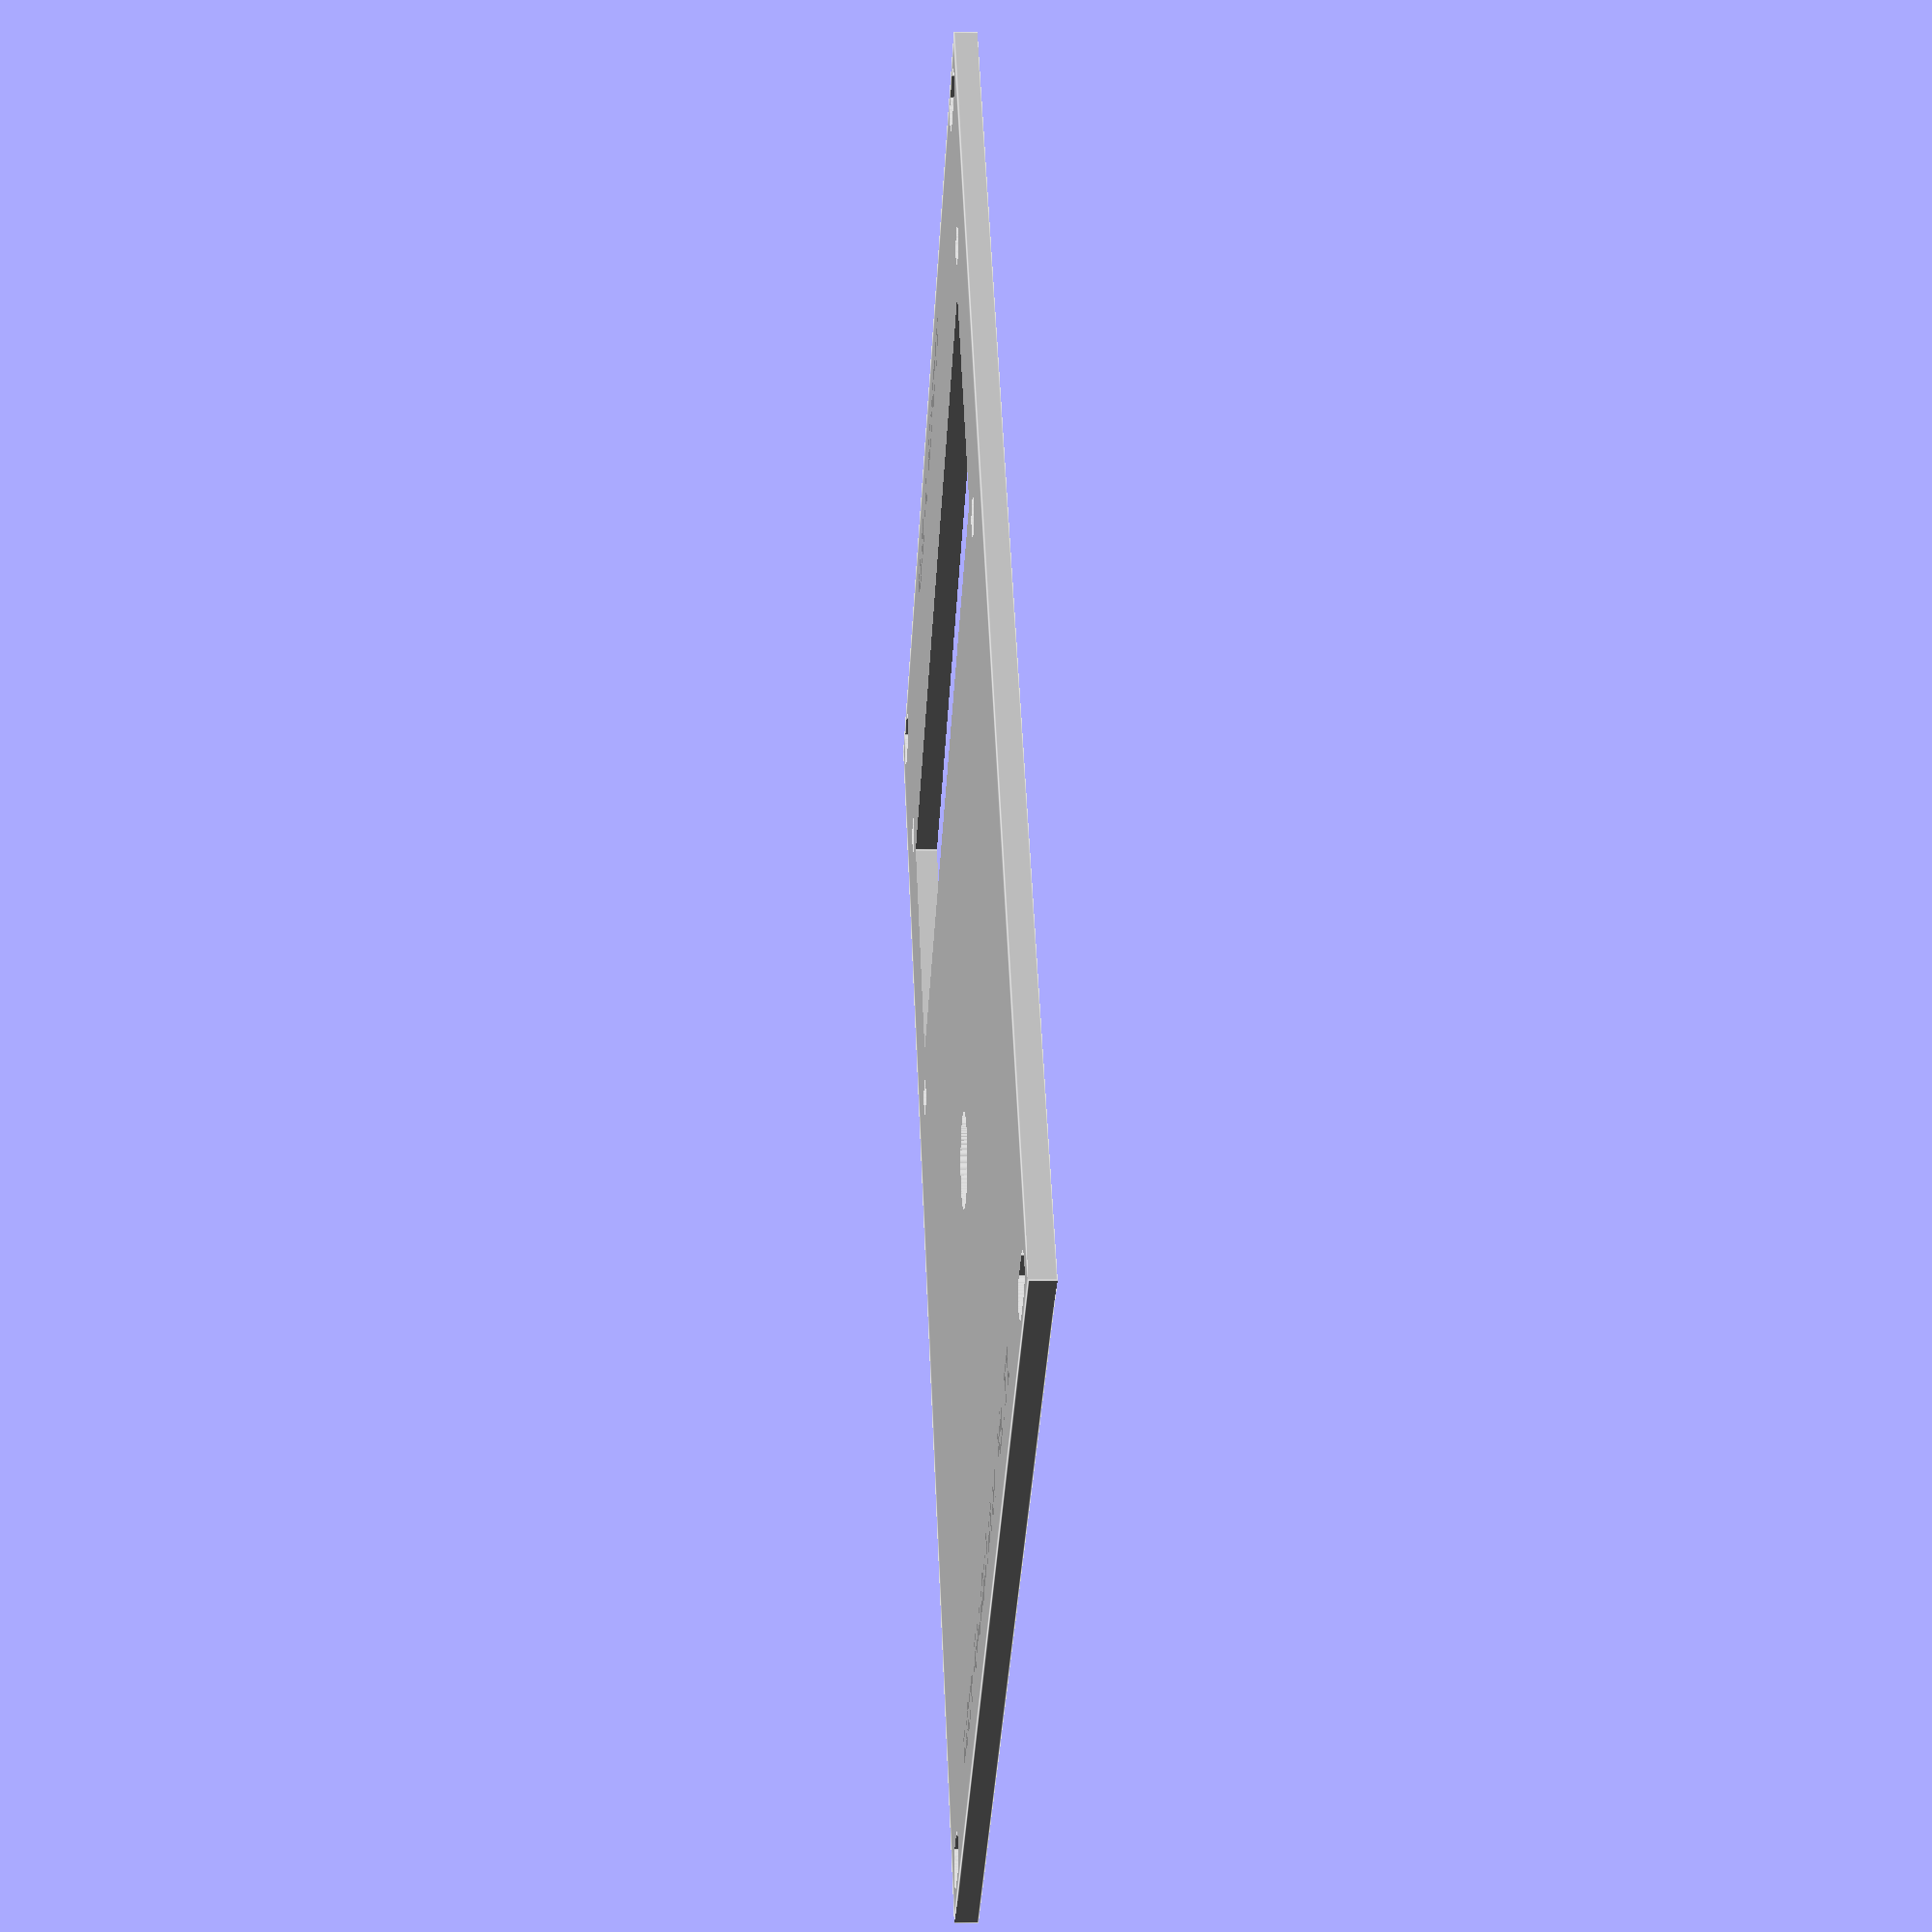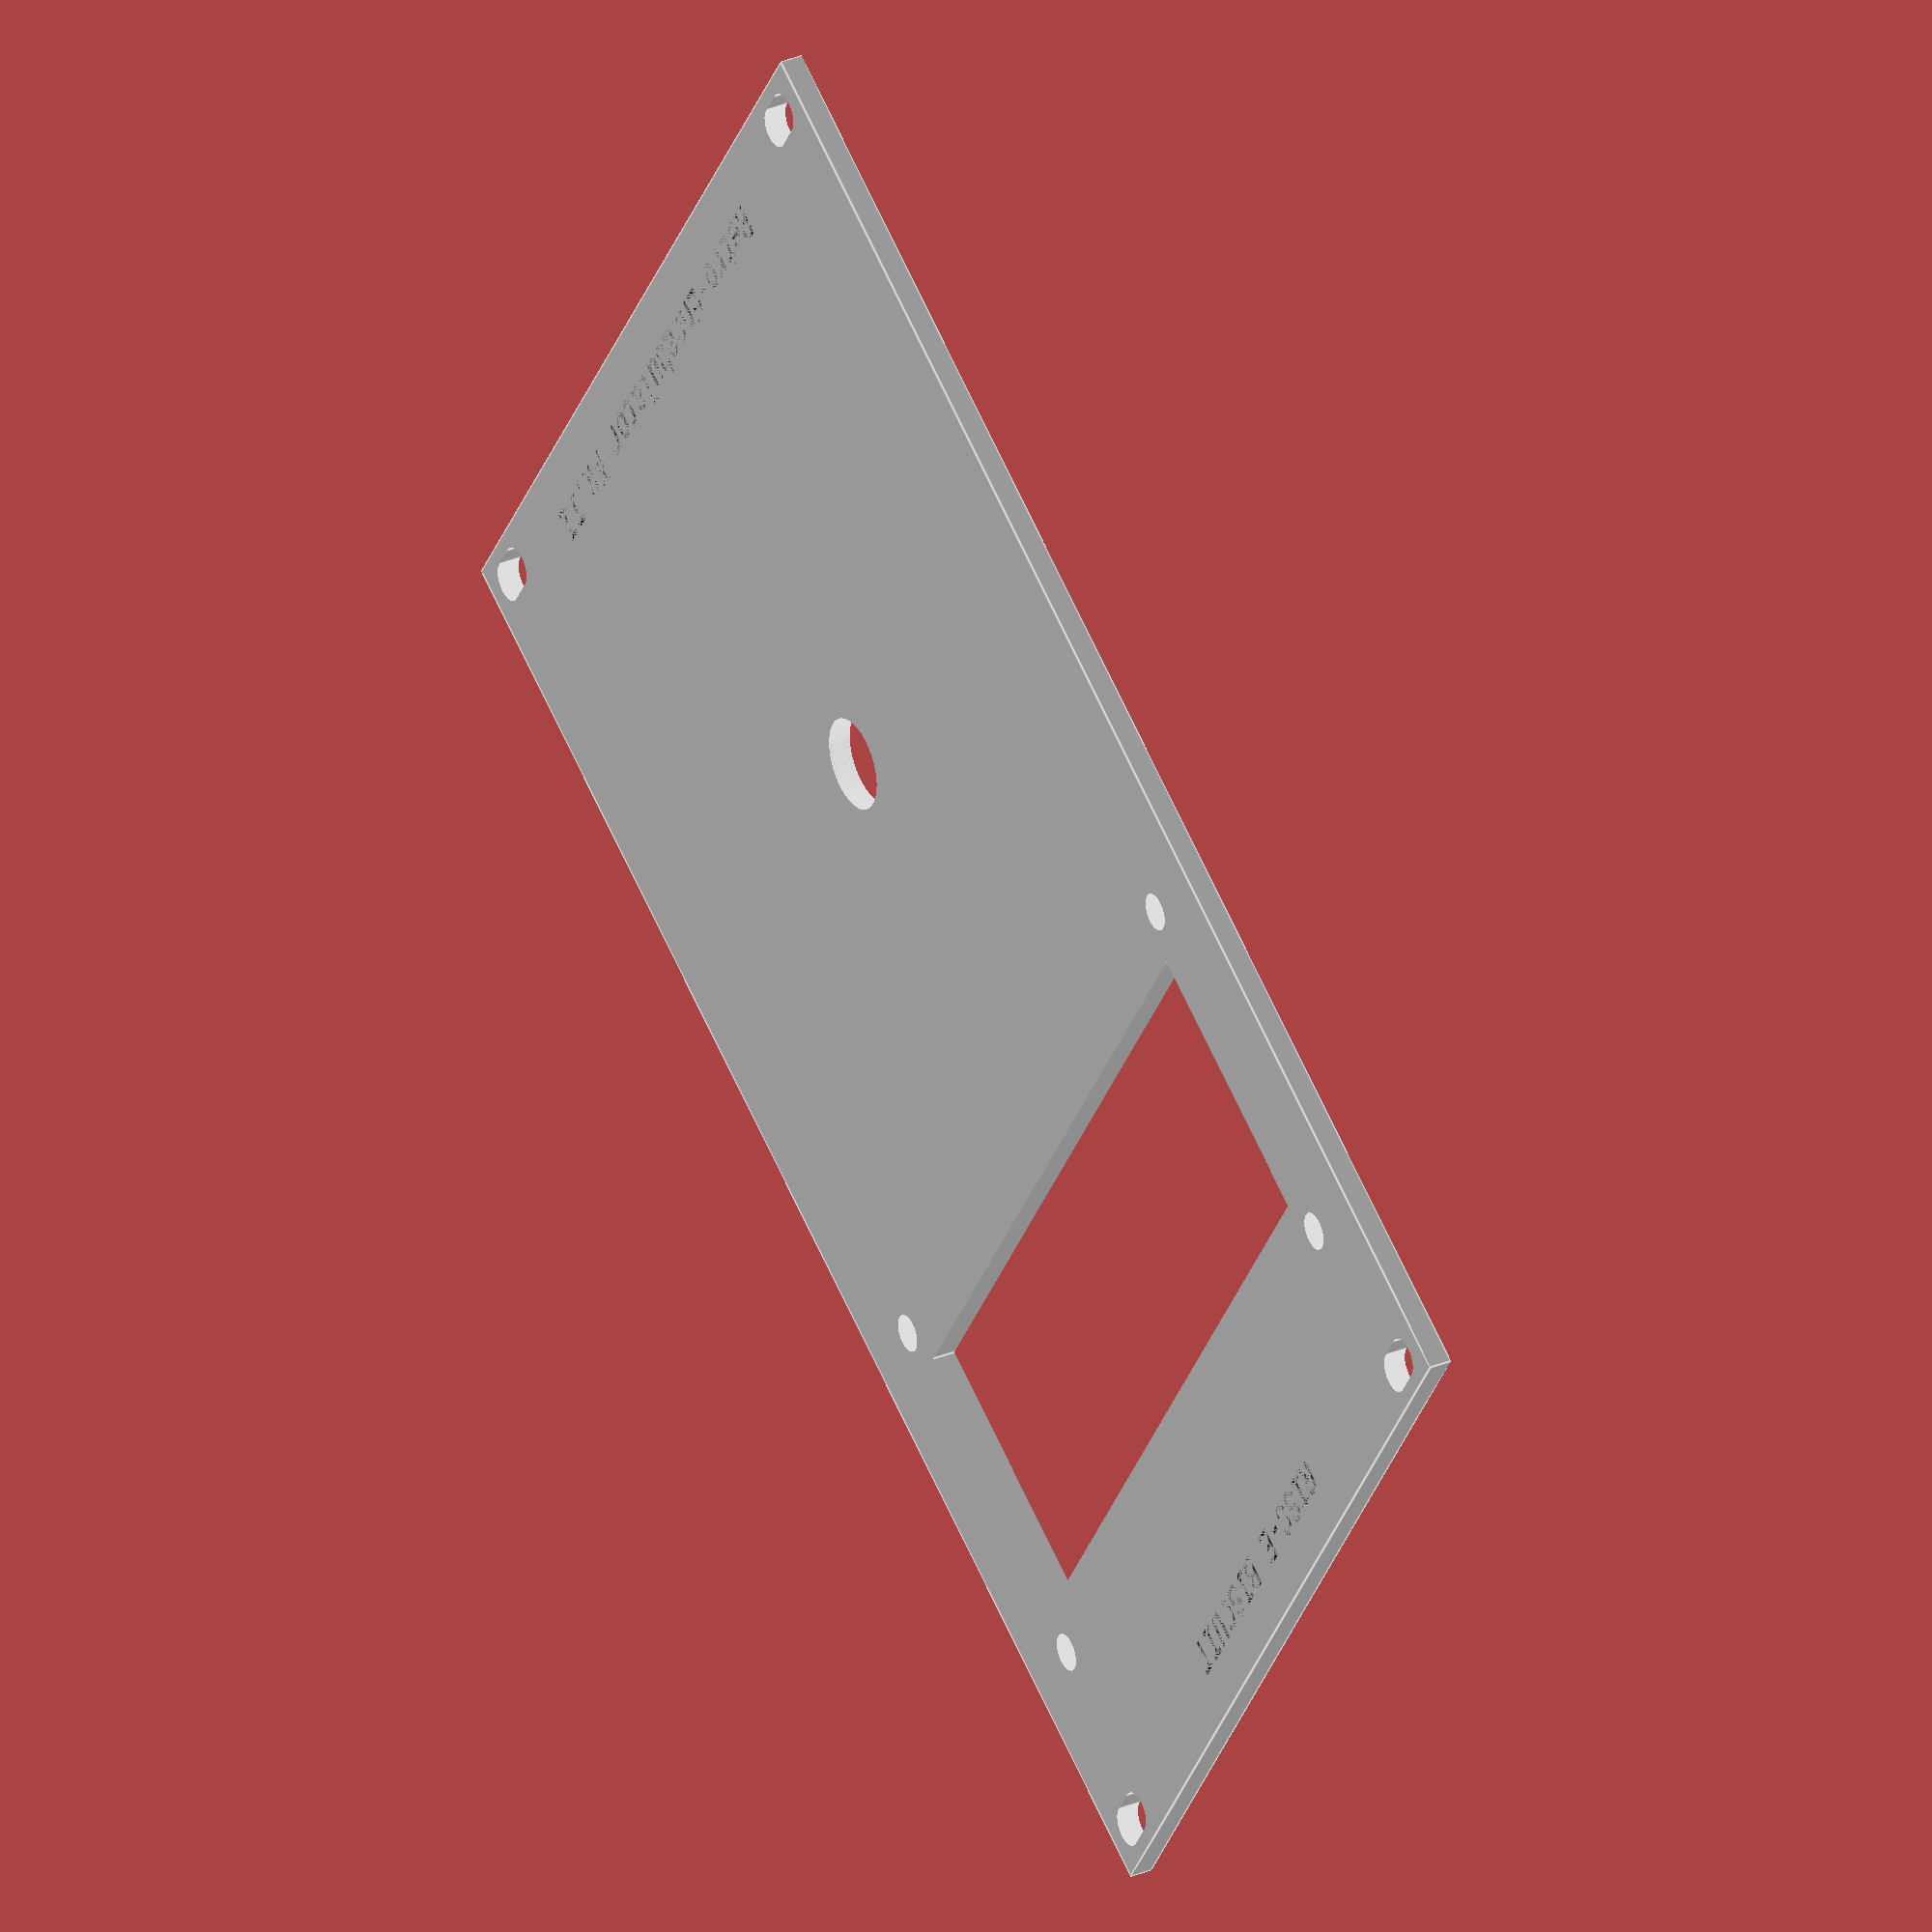
<openscad>
/* 
    * Retro-Encabulator Mk.II 
    * Freeware (c) Neko Mittz 2022
    * No warranties of any kind whatsoever.
    * An OpenSCAD STL Generator for mindexedand simplified mt32-pi modules in eurorack.
    * DOES NOT support the button to select between munt and fluidsynth modes - I always run mine as fluidsynth, but YMMV.
    * Allows menu customisation of width in HP, Material thickness, screw slot centre, distances from edge of panel, and slot lenths from round, to "much too long".
    * Screw slot placement will be improved at some point.
*/
// Specifications - editable via customisation menu.
Resolution = 360;                   // Configure Low (18) for fast test rendering, high (360) for final render.
TopText="RISC-E BISCUIT";
TopTextSize=3;
TopTextX=28;
TopTextY=122;
BottomText="Retro-Encabulator Mk.II";
BottomTextSize=3;
BottomTextX=18;
BottomTextY=4;

PanelColor="silver";                // Configurable option, mostly irrelevant.
TextColour="black";                 // mostly irrelevant
PanelWidthHP=18;                    // Suggest 18 to 21 HP limits because LCD width but YMMV.
MaterialThickness=2;                // 3mm is nice too.
PanelScrewInsetX=5.08;              // Variable to needs
PanelScrewHoleSlot=2.54;            // 0 for circular hole, more for a slot.
DisplayCentreY=95;                  // Don't forget clearance between the PCB and the rack rail. 
LCDScrewDiameter=3.2;               // Note: this varies between panels.
MencoderHeight=44;                  // Where do you want your MechanicalEncoder?
MencoderThreadDiameter=7.5;         // Check your encoder. I'm thinking of making this a little smaller and tapping a  thread, so that the encoder screws into the hole, and the nut acts as a locknut only. This allows the encoder to be adjusted so that the knob is just the right height. The mechanical encoders I am using have M7x0.75 threads.

// Calculations - do not edit.
PanelWidth=PanelWidthHP*5.08;
MencoderThreadRadius=(MencoderThreadDiameter/2)+0.2;



// Modules - probably don't edit these.

// Generate a screw hole 
module Hole(screwholex,screwholey,screwholeradius,screwholecolor){
    translate([screwholex,screwholey,-1])
    color(screwholecolor)
    cylinder(MaterialThickness+2,screwholeradius,screwholeradius,$fn=Resolution);
}

// Generate a screw slot.
module ScrewSlot(x,y,r,thickness,slotlen,slotcolour,res) { 
    translate([x-(slotlen/2),y,-1])
    color(slotcolour)
    cylinder(thickness+2,r,r, $fn=res);
    translate([x+(slotlen/2),y,-1])
    color(slotcolour)
    cylinder(thickness+2,r,r, $fn=res);
    translate([(x-(slotlen/2)),y-r,-1])
    color(slotcolour)
    cube([slotlen,r*2,thickness+2]);
}

/*
    Generate cuts for a Quapass 1602 LCD display or exact equivalent. I have found "1602" displays to be a little inconsistent, so may need tweaks
*/
module Quapass1602(centrex,centrey,screwholeradius){
    Hole(centrex-37.7,centrey+15.7,screwholeradius,PanelColor);
    Hole(centrex+37.7,centrey+15.7,screwholeradius,PanelColor);
    Hole(centrex-37.7,centrey-15.7,screwholeradius,PanelColor);
    Hole(centrex+37.7,centrey-15.7,screwholeradius,PanelColor);
    // the display letterbox
    translate([centrex-35.5,centrey-12,-1])
    color(PanelColor)
    cube([71,24,MaterialThickness+2]); 
}

// Hole for Mechanical Encoder - it's just a hole in this version.
module Mencoder(Mencodery,radius) {
    color(PanelColor)
    Hole(PanelWidth/2,Mencodery,radius);
}

// Eurorack height panel w. screw slots/holes, variable width etc.
module Panel(HolePoints,PanelThickness,SlotLength,Colour) { 
    PanelHeight=128.5;//Standards - Do not change.
    HP=5.08; //Standards - Do not change
    PanelScrewSize=3; // For M3 thread
    PanelScrewHoleRadius=(PanelScrewSize/2)+0.2; // Drill 3.2mm to clear M3
    PanelScrewInsetY=3; // Screws insets from edges of panel.
    PanelWidth=HolePoints*HP;
    difference() {
        translate([0,0,0])
        color(Colour)
        cube([PanelWidth-0.2,PanelHeight,PanelThickness]);
        ScrewSlot(PanelScrewInsetX,PanelHeight-PanelScrewInsetY,PanelScrewHoleRadius,PanelThickness,SlotLength,Colour,Resolution);
        ScrewSlot(PanelWidth-PanelScrewInsetX,PanelHeight-PanelScrewInsetY,PanelScrewHoleRadius,PanelThickness,SlotLength,Colour,Resolution);
        ScrewSlot(PanelScrewInsetX,PanelScrewInsetY,PanelScrewHoleRadius,PanelThickness,SlotLength,Colour,Resolution);
        ScrewSlot(PanelWidth-PanelScrewInsetX,PanelScrewInsetY,PanelScrewHoleRadius,PanelThickness,SlotLength,Colour,Resolution);
    }
}

module Text(textx,texty,textstring,textsize,textcolour) {
    translate([textx,texty,1.99]) 
    {
        color(textcolour)
        linear_extrude(height=0.011) 
        text(textstring,size=textsize,font="Liberation Mono:style=Bold"); 
    }
}

// The main bit (edit for extra customisations)
 difference() {

     // The Panel (including screw slots)
    Panel(PanelWidthHP,MaterialThickness,PanelScrewHoleSlot,PanelColor);    
     
    // 1602 LCD display - Other displays to follow?
    Quapass1602((PanelWidthHP*5.08)/2,DisplayCentreY,LCDScrewDiameter/2);
    
     // the Mechanical encoder (needs a Optoencoder bit too!)
    Mencoder(MencoderHeight,MencoderThreadRadius);
     
    //the text
    Text(TopTextX,TopTextY,TopText,TopTextSize,"black");
    Text(BottomTextX,BottomTextY,BottomText,BottomTextSize,"black");
    
}
</openscad>
<views>
elev=3.3 azim=324.3 roll=86.0 proj=p view=edges
elev=328.2 azim=123.0 roll=59.9 proj=o view=edges
</views>
